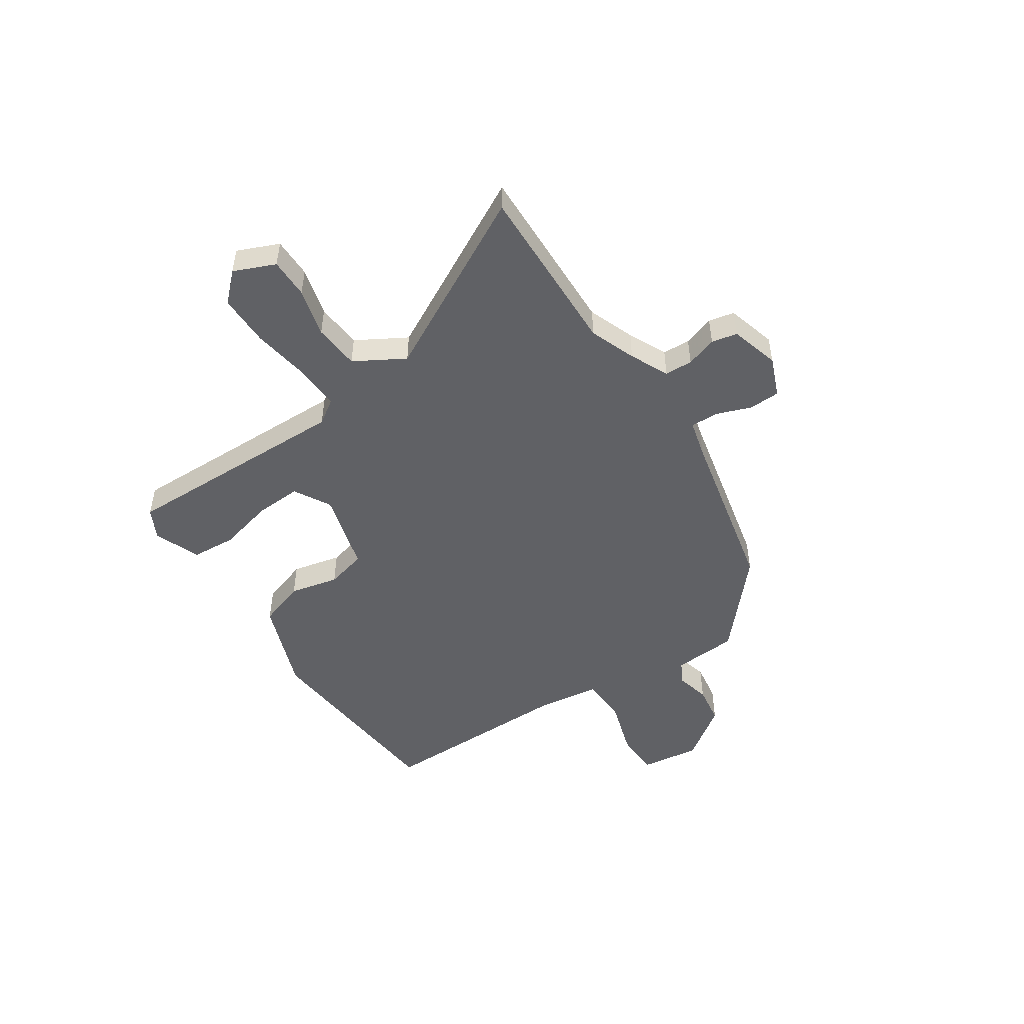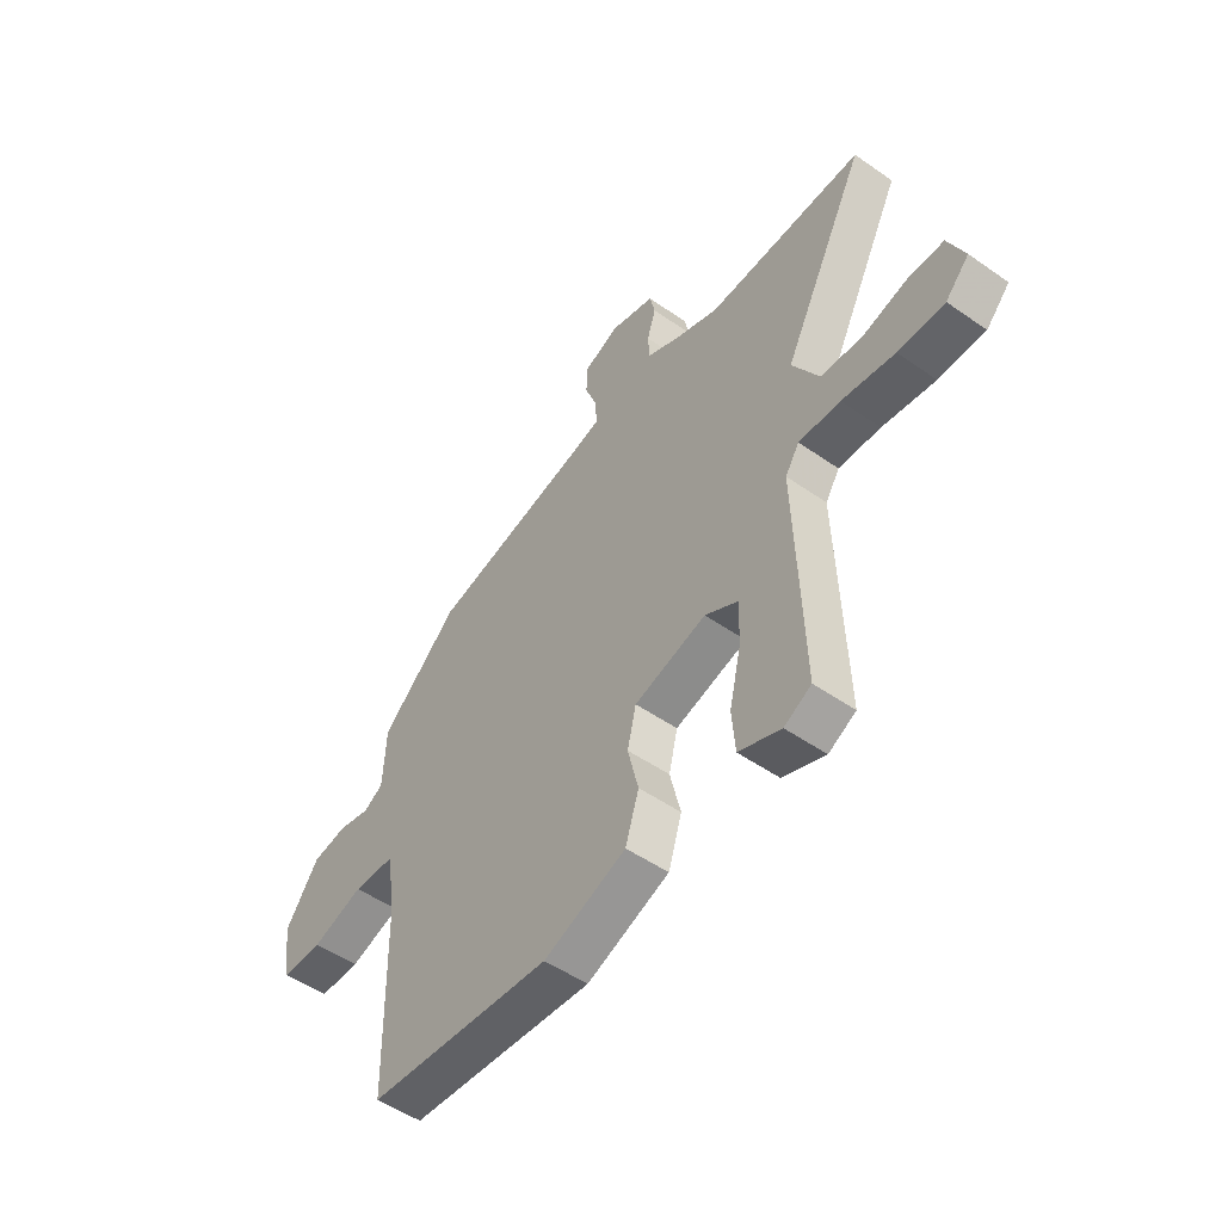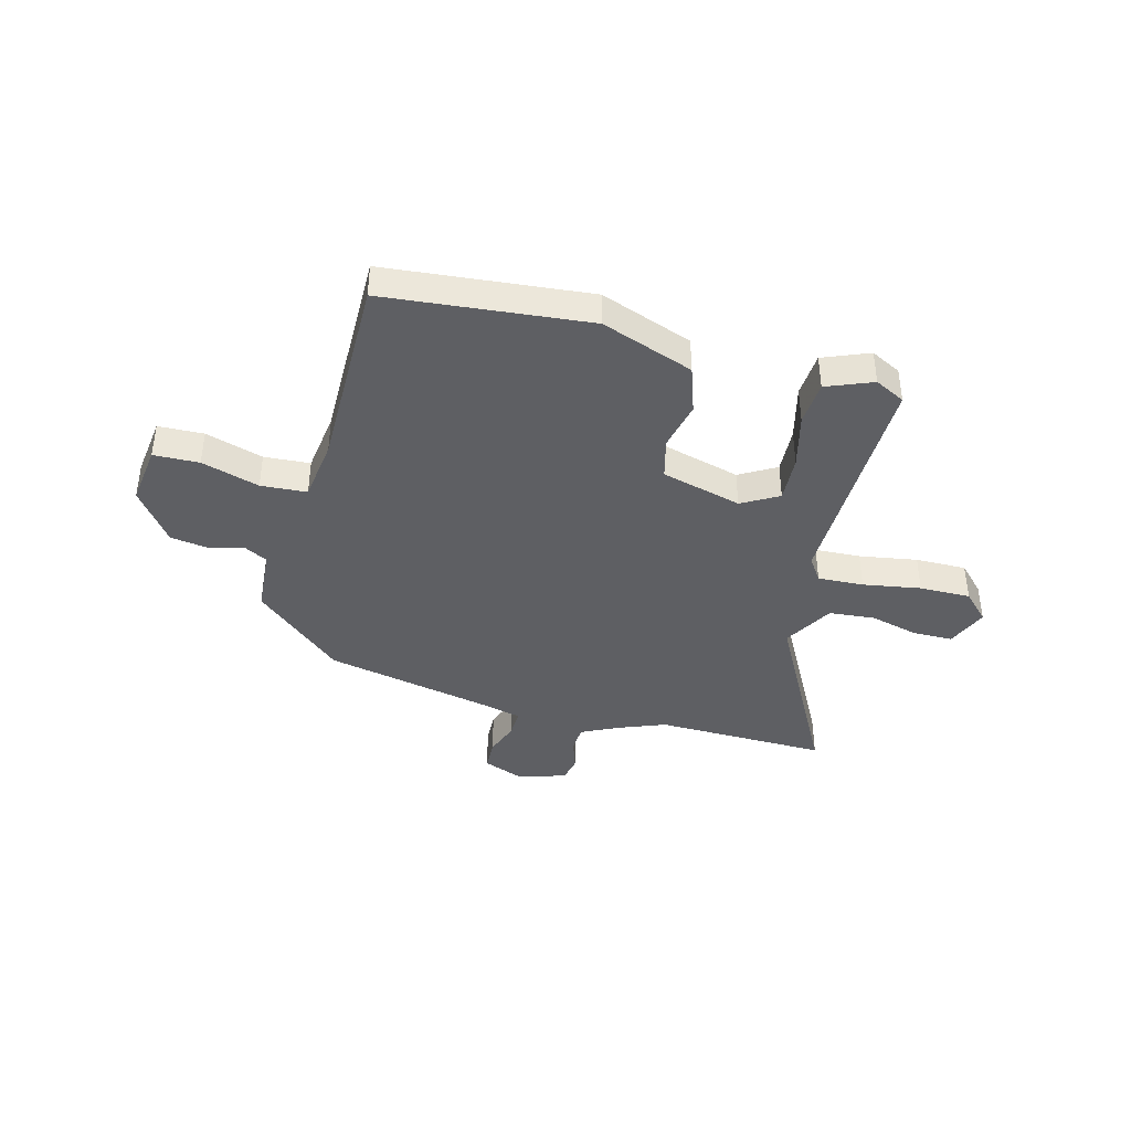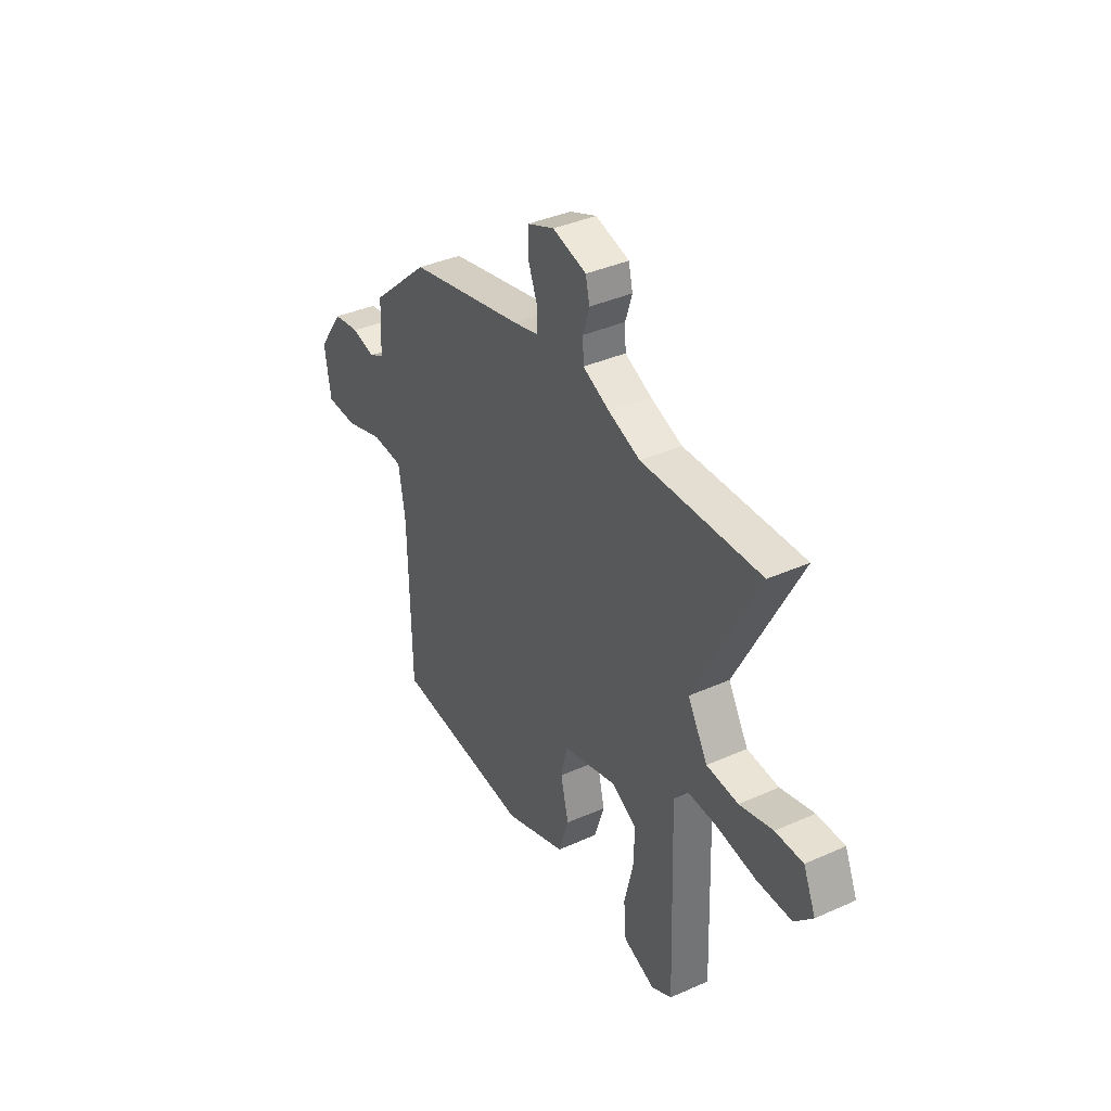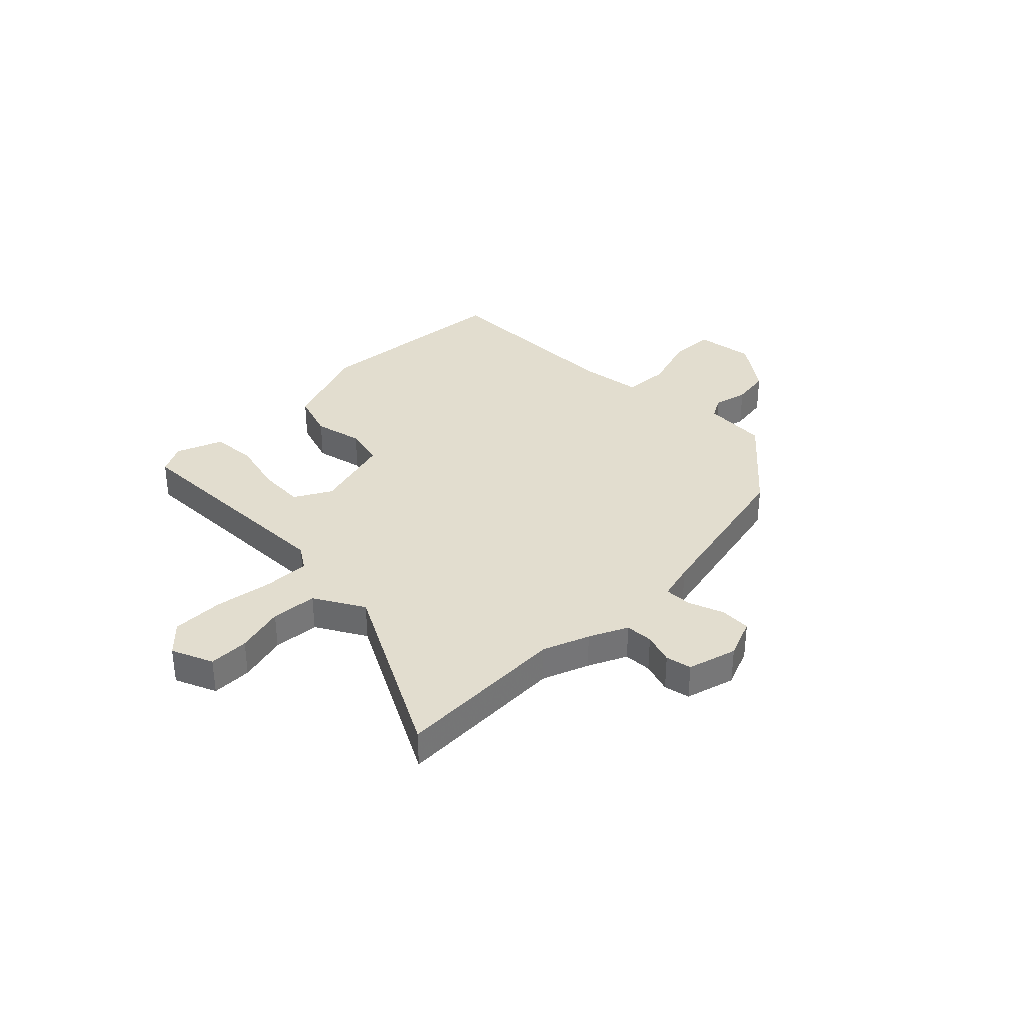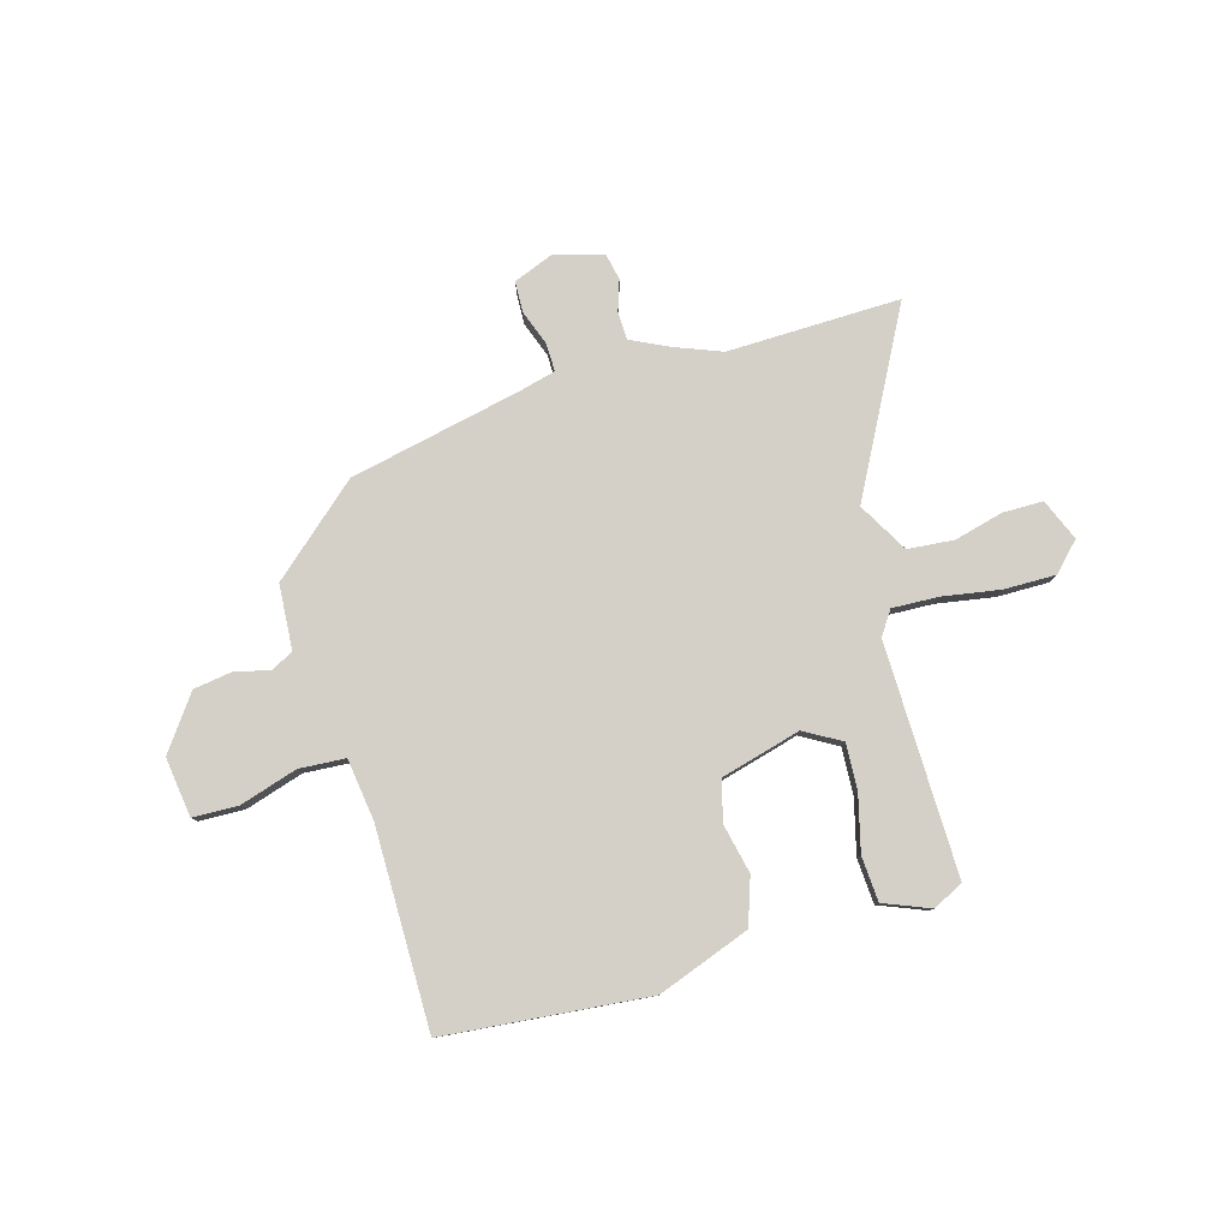
<metadata>
{"format":"obj","ext":"obj","renderer":"f3d","projection":"perspective","resolution":1024,"background":"white","views":[{"elev":-49.8,"azim":-55.6,"up":"+Y"},{"elev":-50.8,"azim":-127.4,"up":"+Z"},{"elev":-40.5,"azim":166.3,"up":"+Y"},{"elev":38.4,"azim":-119.4,"up":"+Z"},{"elev":34.8,"azim":-44.3,"up":"+Y"},{"elev":80.0,"azim":165.1,"up":"+Y"}]}
</metadata>
<code>
v -0.654 0.07 0.506
v -0.331 0.07 0.493
v -0.244 0.07 0.525
v -0.172 0.07 0.558
v -0.169 0.07 0.61
v -0.187 0.07 0.668
v -0.176 0.07 0.716
v -0.084 0.07 0.741
v -0.01 0.07 0.71
v -0.009 0.07 0.652
v -0.034 0.07 0.587
v -0.036 0.07 0.535
v 0.034 0.07 0.516
v 0.352 0.07 0.442
v 0.513 0.07 0.295
v 0.519 0.07 0.174
v 0.56 0.07 0.151
v 0.624 0.07 0.166
v 0.697 0.07 0.154
v 0.767 0.07 0.054
v 0.75 0.07 -0.057
v 0.665 0.07 -0.058
v 0.558 0.07 -0.023
v 0.472 0.07 -0.027
v 0.454 0.07 -0.143
v 0.448 0.07 -0.513
v 0.067 0.07 -0.542
v -0.104 0.07 -0.476
v -0.132 0.07 -0.388
v -0.11 0.07 -0.297
v -0.128 0.07 -0.221
v -0.277 0.07 -0.178
v -0.346 0.07 -0.216
v -0.343 0.07 -0.303
v -0.319 0.07 -0.406
v -0.326 0.07 -0.49
v -0.413 0.07 -0.523
v -0.469 0.07 -0.493
v -0.454 0.07 -0.061
v -0.483 0.07 -0.016
v -0.569 0.07 -0.018
v -0.678 0.07 -0.034
v -0.774 0.07 -0.033
v -0.823 0.07 0.019
v -0.789 0.07 0.096
v -0.714 0.07 0.095
v -0.623 0.07 0.07
v -0.537 0.07 0.076
v -0.482 0.07 0.168
v -0.654 0 0.506
v -0.331 0 0.493
v -0.244 0 0.525
v -0.172 0 0.558
v -0.169 0 0.61
v -0.187 0 0.668
v -0.176 0 0.716
v -0.084 0 0.741
v -0.01 0 0.71
v -0.009 0 0.652
v -0.034 0 0.587
v -0.036 0 0.535
v 0.034 0 0.516
v 0.352 0 0.442
v 0.513 0 0.295
v 0.519 0 0.174
v 0.56 0 0.151
v 0.624 0 0.166
v 0.697 0 0.154
v 0.767 0 0.054
v 0.75 0 -0.057
v 0.665 0 -0.058
v 0.558 0 -0.023
v 0.472 0 -0.027
v 0.454 0 -0.143
v 0.448 0 -0.513
v 0.067 0 -0.542
v -0.104 0 -0.476
v -0.132 0 -0.388
v -0.11 0 -0.297
v -0.128 0 -0.221
v -0.277 0 -0.178
v -0.346 0 -0.216
v -0.343 0 -0.303
v -0.319 0 -0.406
v -0.326 0 -0.49
v -0.413 0 -0.523
v -0.469 0 -0.493
v -0.454 0 -0.061
v -0.483 0 -0.016
v -0.569 0 -0.018
v -0.678 0 -0.034
v -0.774 0 -0.033
v -0.823 0 0.019
v -0.789 0 0.096
v -0.714 0 0.095
v -0.623 0 0.07
v -0.537 0 0.076
v -0.482 0 0.168
f 45 46 47
f 44 45 47
f 43 44 47
f 42 43 47
f 41 42 47
f 40 41 47 48
f 39 40 48 49
f 37 38 39
f 36 37 39
f 35 36 39
f 34 35 39
f 33 34 39 49
f 28 29 30
f 27 28 30
f 26 27 30
f 25 26 30
f 24 25 30 31
f 21 22 23
f 20 21 23
f 19 20 23
f 18 19 23
f 17 18 23
f 16 17 23 24
f 24 31 32
f 16 24 32
f 15 16 32
f 14 15 32
f 13 14 32
f 9 10 11
f 8 9 11
f 7 8 11
f 6 7 11
f 5 6 11
f 4 5 11 12
f 32 33 49
f 13 32 49
f 12 13 49
f 4 12 49
f 3 4 49
f 2 3 49
f 1 2 49
f 96 95 94
f 96 94 93
f 96 93 92
f 96 92 91
f 96 91 90
f 97 96 90 89
f 98 97 89 88
f 88 87 86
f 88 86 85
f 88 85 84
f 88 84 83
f 98 88 83 82
f 79 78 77
f 79 77 76
f 79 76 75
f 79 75 74
f 80 79 74 73
f 72 71 70
f 72 70 69
f 72 69 68
f 72 68 67
f 72 67 66
f 73 72 66 65
f 81 80 73
f 81 73 65
f 81 65 64
f 81 64 63
f 81 63 62
f 60 59 58
f 60 58 57
f 60 57 56
f 60 56 55
f 60 55 54
f 61 60 54 53
f 98 82 81
f 98 81 62
f 98 62 61
f 98 61 53
f 98 53 52
f 98 52 51
f 98 51 50
f 1 50 51 2
f 2 51 52 3
f 3 52 53 4
f 4 53 54 5
f 5 54 55 6
f 6 55 56 7
f 7 56 57 8
f 8 57 58 9
f 9 58 59 10
f 10 59 60 11
f 11 60 61 12
f 12 61 62 13
f 13 62 63 14
f 14 63 64 15
f 15 64 65 16
f 16 65 66 17
f 17 66 67 18
f 18 67 68 19
f 19 68 69 20
f 20 69 70 21
f 21 70 71 22
f 22 71 72 23
f 23 72 73 24
f 24 73 74 25
f 25 74 75 26
f 26 75 76 27
f 27 76 77 28
f 28 77 78 29
f 29 78 79 30
f 30 79 80 31
f 31 80 81 32
f 32 81 82 33
f 33 82 83 34
f 34 83 84 35
f 35 84 85 36
f 36 85 86 37
f 37 86 87 38
f 38 87 88 39
f 39 88 89 40
f 40 89 90 41
f 41 90 91 42
f 42 91 92 43
f 43 92 93 44
f 44 93 94 45
f 45 94 95 46
f 46 95 96 47
f 47 96 97 48
f 48 97 98 49
f 49 98 50 1

</code>
